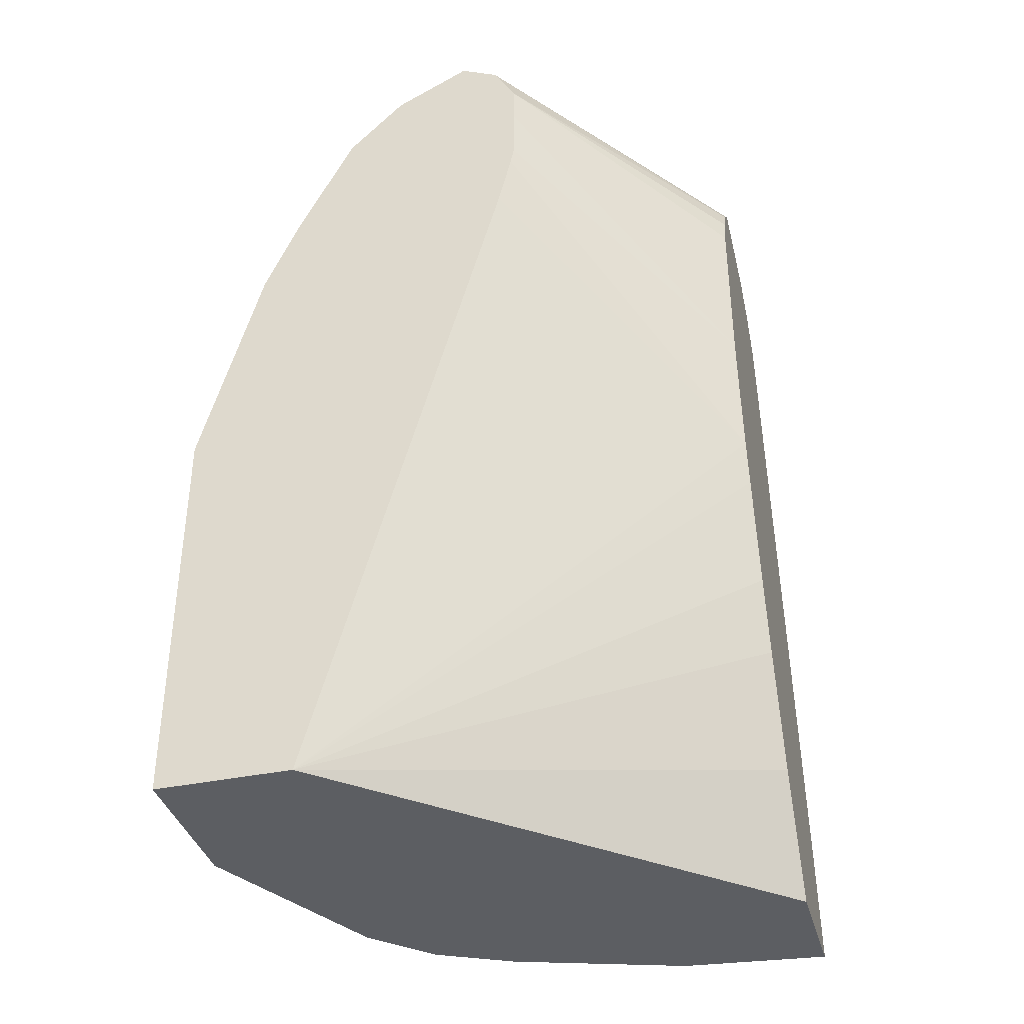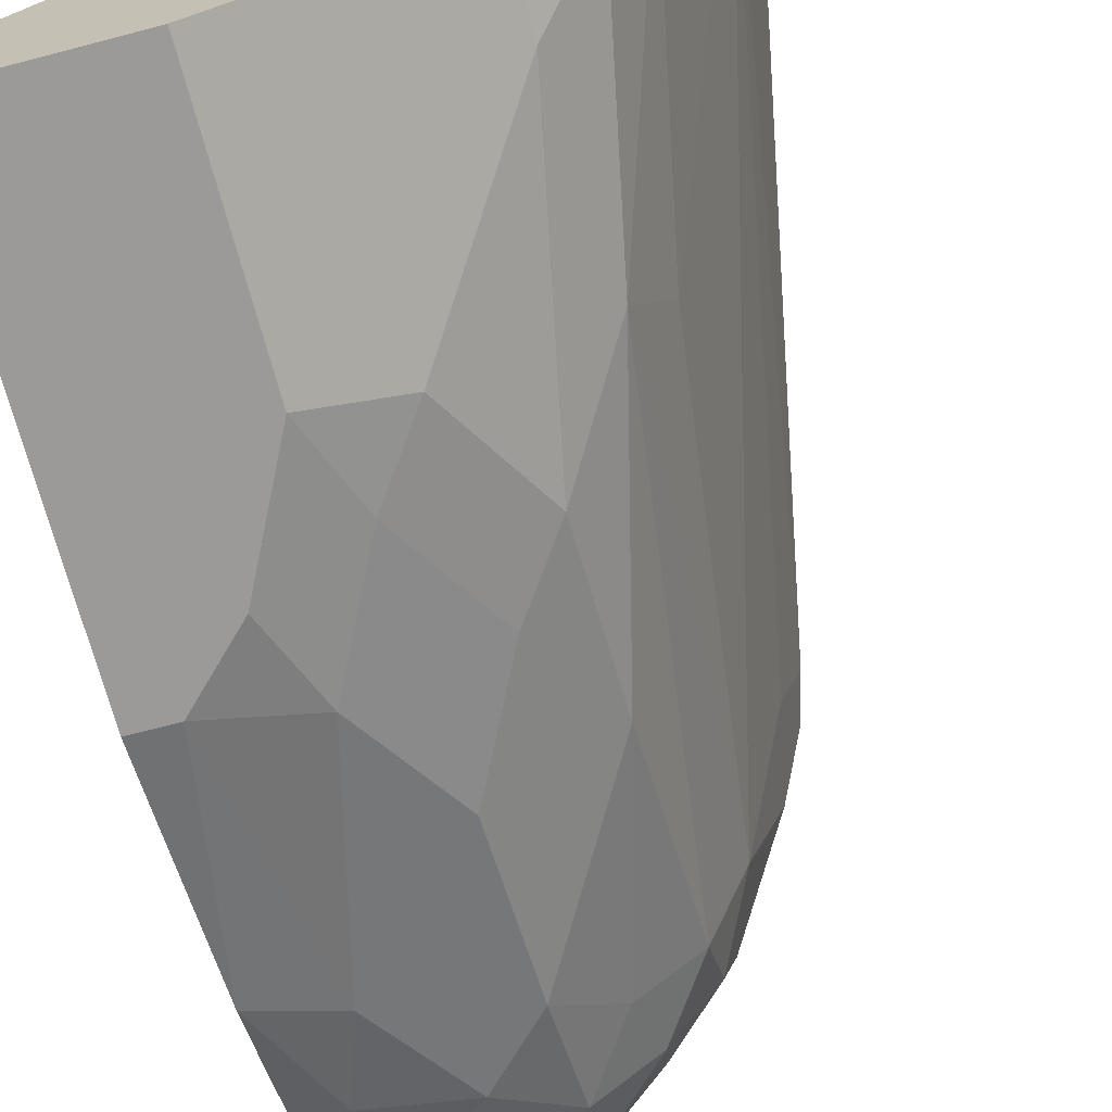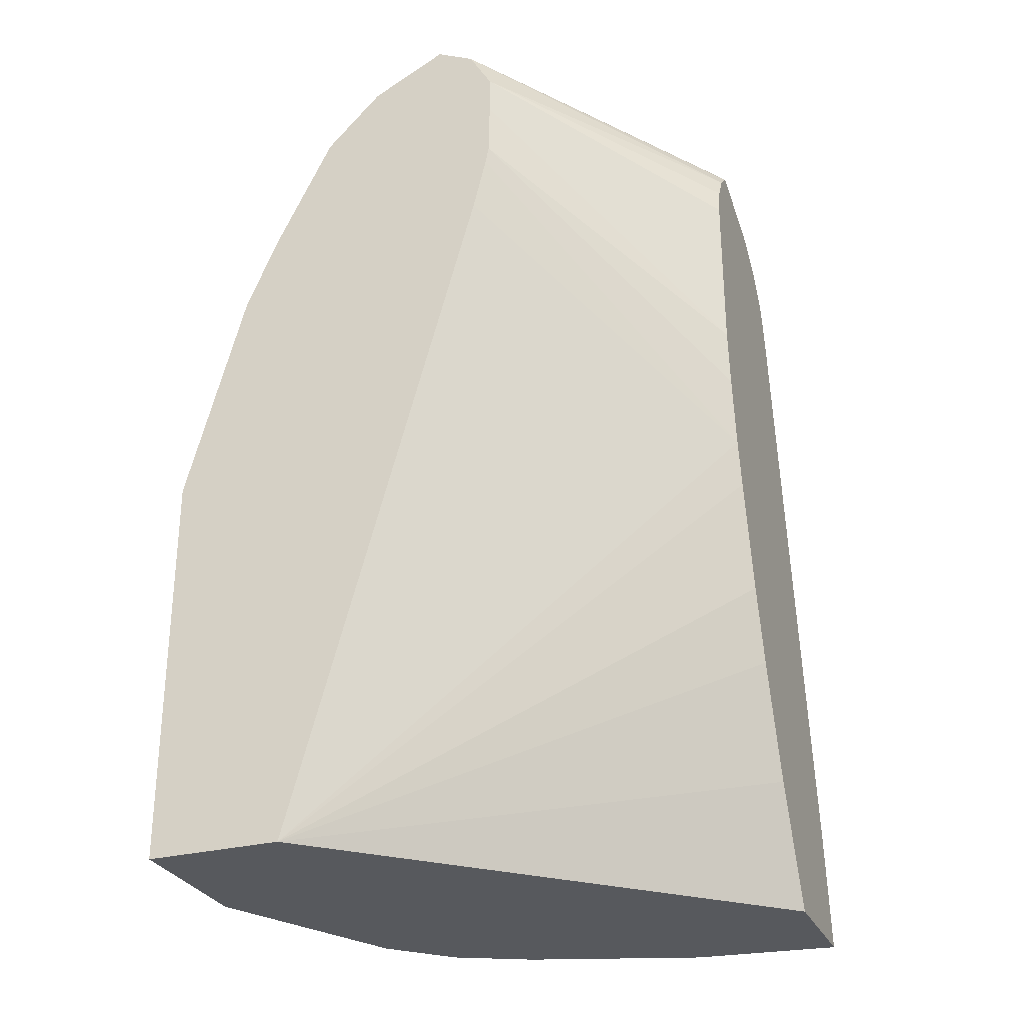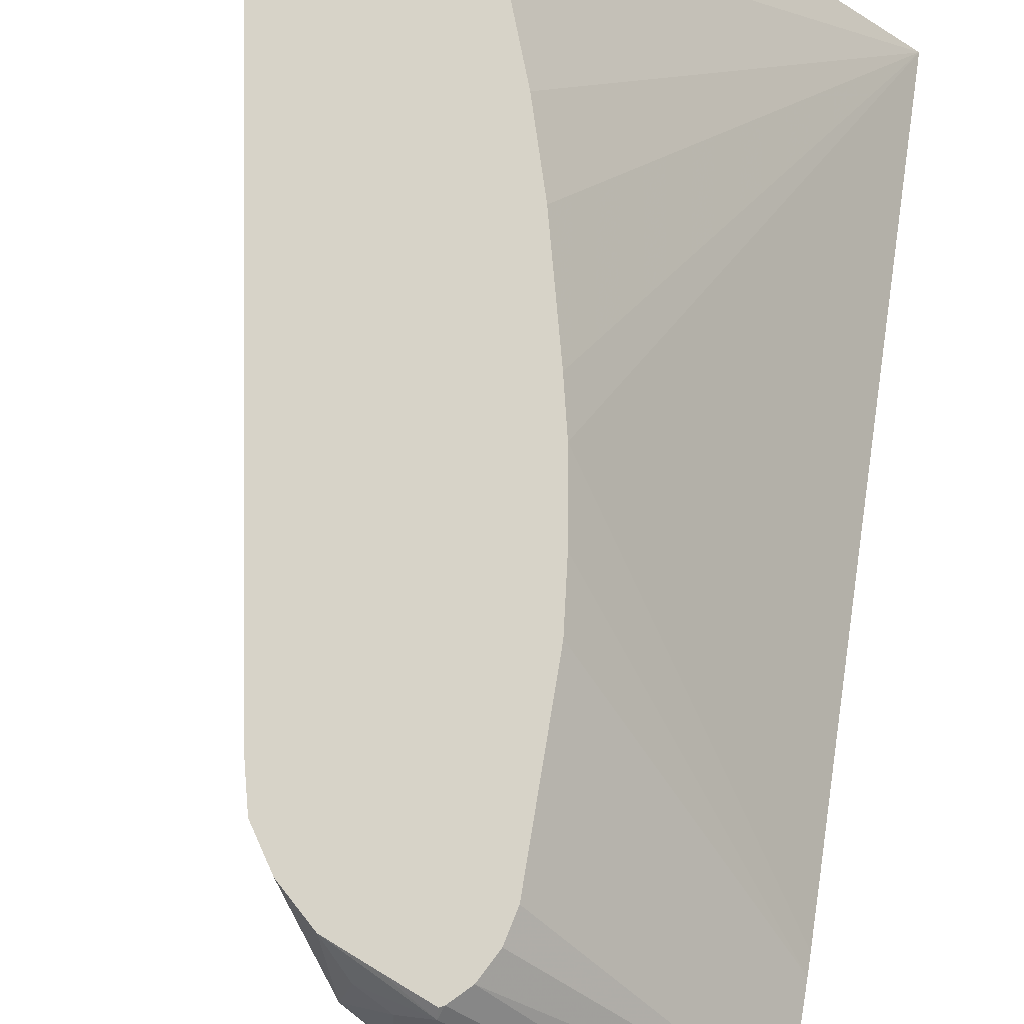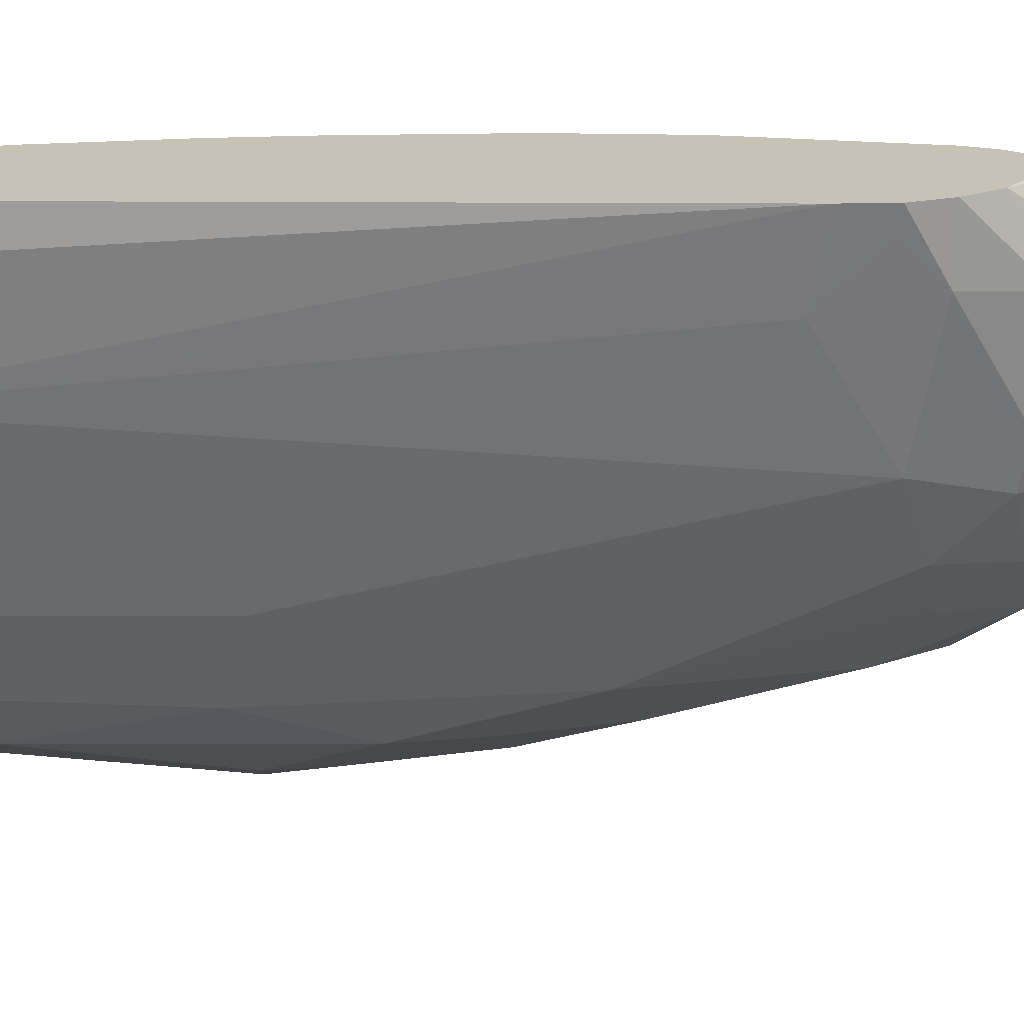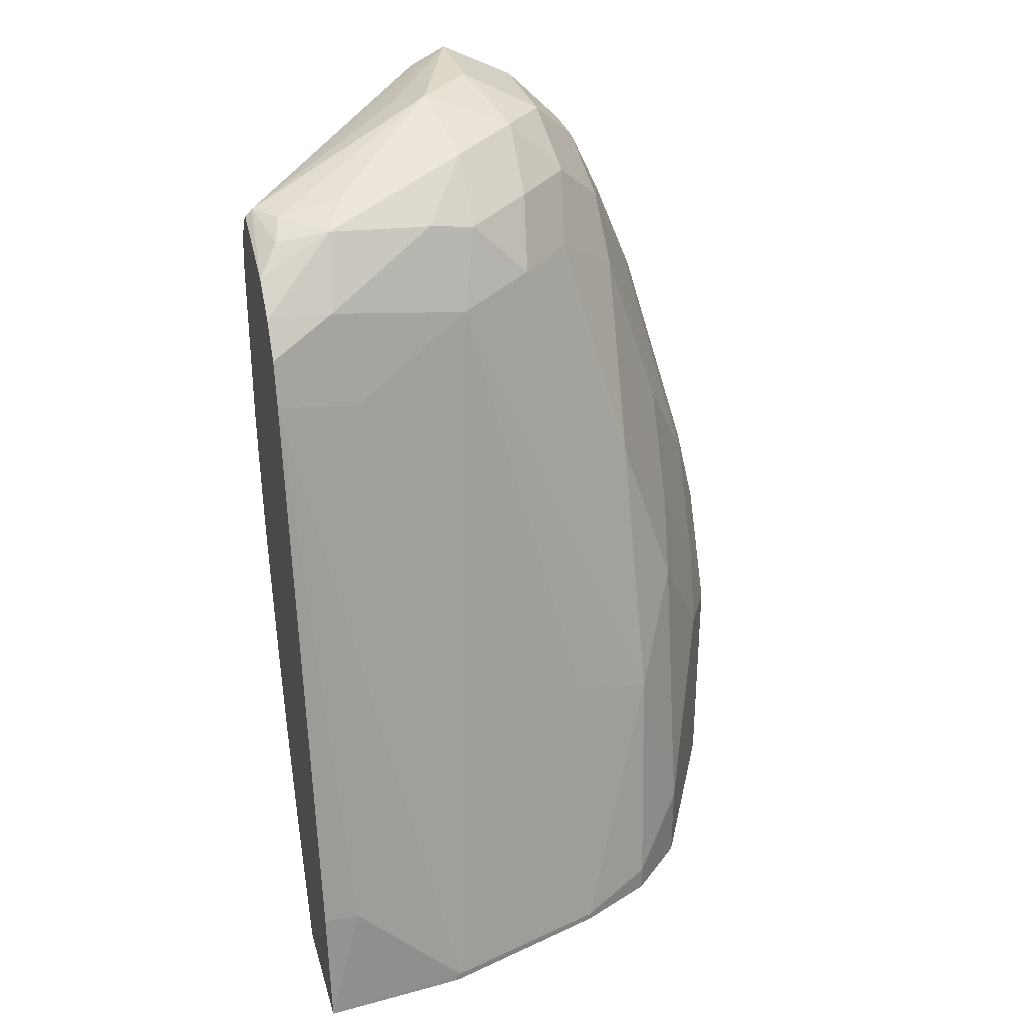
<metadata>
{"format":"obj","ext":"obj","renderer":"f3d","projection":"perspective","resolution":1024,"background":"white","views":[{"elev":-37.7,"azim":-74.9,"up":"+Y"},{"elev":-69.5,"azim":14.7,"up":"+Z"},{"elev":-29.1,"azim":-69.0,"up":"+Y"},{"elev":77.0,"azim":-170.6,"up":"+Z"},{"elev":19.3,"azim":101.2,"up":"+Z"},{"elev":31.0,"azim":75.0,"up":"+Y"}]}
</metadata>
<code>
v 0.1865 -0.02338 -0.733
v 0.04779 -0.02338 -0.8827
v 0.2341 -0.02338 -0.733
v 0.1658 0.02073 -0.733
v 0.04779 -0.02338 -0.9325
v 0.1498 0.063 -0.733
v 0.1412 0.09065 -0.733
v 0.1308 0.1309 -0.733
v 0.1269 0.1476 -0.733
v 0.04779 0.2285 -0.8131
v 0.2285 -0.02338 -0.7848
v 0.2279 -0.02069 -0.7875
v 0.2279 0.02073 -0.746
v 0.2279 0.02073 -0.733
v 0.1036 -0.02338 -0.9325
v 0.04779 0.1243 -0.9325
v 0.1228 0.1735 -0.733
v 0.04779 0.255 -0.8069
v 0.04779 0.2486 -0.8082
v 0.2279 -0.02338 -0.7875
v 0.2072 -0.02069 -0.8496
v 0.1865 0.08289 -0.8496
v 0.1658 0.2486 -0.8082
v 0.183 0.2245 -0.7633
v 0.1865 0.2279 -0.746
v 0.1891 0.2305 -0.733
v 0.1589 -0.02338 -0.9049
v 0.1036 0.06218 -0.9325
v 0.04779 0.2059 -0.9105
v 0.06217 0.1243 -0.9325
v 0.1205 0.1942 -0.733
v 0.04779 0.2749 -0.8066
v 0.2072 -0.02338 -0.8496
v 0.2045 -0.02338 -0.855
v 0.1934 -0.01379 -0.8773
v 0.1865 0.04147 -0.8703
v 0.1761 0.07255 -0.8807
v 0.152 0.2556 -0.8358
v 0.152 0.2763 -0.8151
v 0.1761 0.259 -0.7564
v 0.183 0.2452 -0.7426
v 0.1878 0.2357 -0.733
v 0.1727 -0.02338 -0.898
v 0.1589 -0.006886 -0.9049
v 0.0829 0.1036 -0.9325
v 0.114 0.09326 -0.9221
v 0.1312 0.06908 -0.9187
v 0.1174 0.05528 -0.9256
v 0.04779 0.2343 -0.8982
v 0.04837 0.2348 -0.898
v 0.06217 0.2486 -0.8911
v 0.07253 0.2176 -0.9014
v 0.09326 0.1347 -0.9221
v 0.07944 0.1209 -0.9291
v 0.1205 0.2564 -0.733
v 0.04779 0.2893 -0.8066
v 0.1934 -0.02338 -0.8773
v 0.1727 0.006921 -0.898
v 0.152 0.1105 -0.898
v 0.152 0.1727 -0.8773
v 0.1312 0.2556 -0.8565
v 0.1347 0.2797 -0.8393
v 0.114 0.3005 -0.8393
v 0.1312 0.297 -0.8151
v 0.1554 0.2797 -0.7978
v 0.1767 0.2595 -0.733
v 0.1788 0.2564 -0.733
v 0.1849 0.2471 -0.733
v 0.1589 0.2832 -0.7598
v 0.1347 0.1347 -0.9014
v 0.04779 0.236 -0.8974
v 0.09326 0.259 -0.8807
v 0.06908 0.2763 -0.8773
v 0.09326 0.1968 -0.9014
v 0.114 0.1761 -0.9014
v 0.1228 0.2666 -0.733
v 0.04779 0.3039 -0.8151
v 0.1276 0.2758 -0.733
v 0.114 0.2383 -0.8807
v 0.114 0.2797 -0.86
v 0.08982 0.297 -0.8565
v 0.0829 0.3108 -0.8289
v 0.1036 0.3108 -0.8082
v 0.1648 0.2703 -0.733
v 0.145 0.2901 -0.7667
v 0.145 0.2849 -0.7434
v 0.1554 0.2797 -0.7408
v 0.04779 0.2763 -0.8773
v 0.04779 0.306 -0.8193
v 0.1334 0.2816 -0.733
v 0.1347 0.2849 -0.7357
v 0.04779 0.297 -0.8565
v 0.04779 0.2973 -0.8559
v 0.04779 0.3108 -0.8289
v 0.09326 0.3056 -0.7978
v 0.1492 0.2766 -0.733
v 0.1347 0.2823 -0.733
f 46 53 70
f 40 69 66
f 40 67 68
f 41 68 42
f 44 48 47
f 44 47 58
f 45 54 53
f 40 68 41
f 40 65 69
f 51 71 73
f 47 70 59
f 47 59 58
f 49 71 50
f 50 71 51
f 51 72 52
f 51 73 72
f 52 74 53
f 40 66 67
f 52 72 74
f 46 70 47
f 39 65 40
f 30 53 54
f 39 63 64
f 29 49 50
f 53 74 75
f 29 50 51
f 29 51 52
f 29 52 30
f 30 52 53
f 30 54 45
f 31 55 56
f 31 56 32
f 34 57 35
f 35 57 43
f 35 43 58
f 35 58 37
f 35 37 36
f 37 58 59
f 37 59 60
f 37 60 38
f 38 61 62
f 38 62 39
f 38 60 61
f 39 62 63
f 39 64 65
f 53 75 70
f 83 95 91
f 56 76 78
f 73 92 81
f 73 81 80
f 77 78 90
f 77 90 91
f 77 91 89
f 81 92 93
f 81 93 82
f 82 94 83
f 82 93 94
f 73 88 92
f 83 94 95
f 83 86 85
f 84 87 91
f 84 91 96
f 86 91 87
f 89 91 94
f 90 97 91
f 91 95 94
f 91 97 96
f 28 48 44
f 83 91 86
f 72 80 79
f 72 73 80
f 72 75 74
f 56 78 77
f 59 70 60
f 60 70 79
f 60 79 61
f 61 79 80
f 61 80 62
f 62 80 63
f 63 81 82
f 63 82 83
f 63 83 64
f 63 80 81
f 64 83 69
f 64 69 65
f 66 69 84
f 69 83 85
f 69 85 86
f 69 86 87
f 69 87 84
f 70 75 79
f 71 88 73
f 72 79 75
f 55 76 56
f 28 47 48
f 3 11 12
f 28 53 46
f 1 31 17
f 1 17 9
f 1 9 8
f 1 8 7
f 1 7 6
f 1 6 4
f 1 4 2
f 2 4 6
f 2 6 7
f 1 55 31
f 2 7 8
f 2 9 10
f 2 10 19
f 2 19 18
f 2 18 32
f 2 32 56
f 2 56 77
f 2 77 89
f 2 89 94
f 2 94 93
f 2 8 9
f 2 93 92
f 1 76 55
f 1 90 78
f 1 2 5
f 1 5 15
f 1 15 27
f 1 27 43
f 1 43 57
f 1 57 34
f 1 34 33
f 1 33 20
f 1 20 11
f 1 78 76
f 1 11 3
f 28 46 47
f 1 26 42
f 1 42 68
f 1 68 67
f 1 67 66
f 1 66 84
f 1 84 96
f 1 96 97
f 1 97 90
f 1 3 14
f 2 92 88
f 1 14 26
f 2 71 49
f 16 29 30
f 17 31 18
f 18 31 32
f 21 33 34
f 21 34 35
f 21 35 36
f 21 36 22
f 22 36 37
f 22 37 23
f 15 44 27
f 23 38 39
f 23 40 41
f 23 41 24
f 23 37 38
f 25 41 42
f 25 42 26
f 27 44 58
f 27 58 43
f 28 45 53
f 2 88 71
f 23 39 40
f 15 28 44
f 24 41 25
f 12 26 13
f 2 49 29
f 13 26 14
f 2 29 16
f 2 16 5
f 3 13 14
f 5 16 30
f 5 30 45
f 5 45 28
f 5 28 15
f 9 17 18
f 3 12 13
f 9 19 10
f 11 20 12
f 12 20 33
f 12 33 21
f 12 21 22
f 12 25 26
f 12 22 23
f 12 23 24
f 9 18 19
f 12 24 25

</code>
